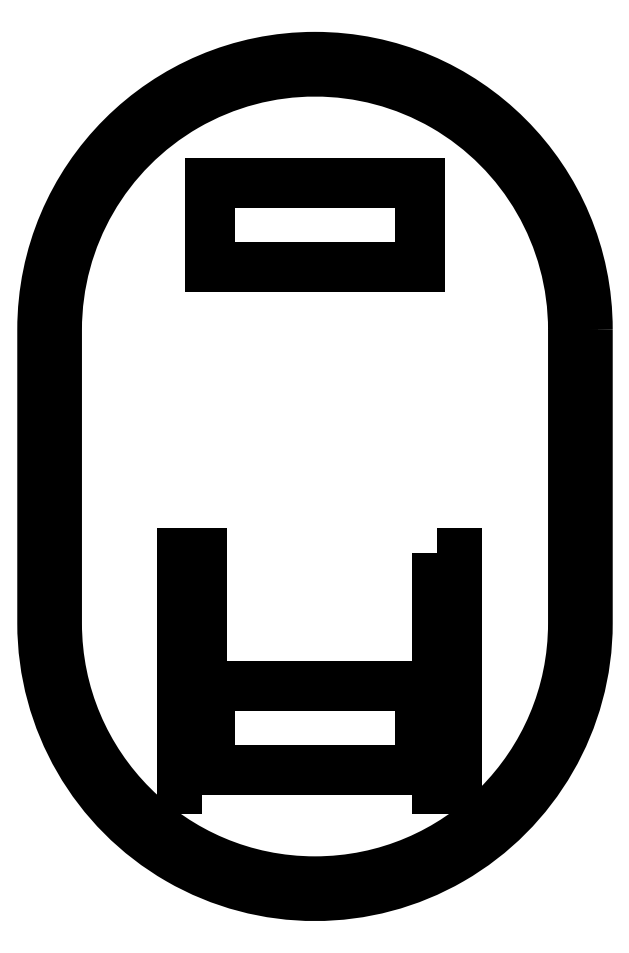
<metadata>
{"format":"dxf","ext":"dxf","renderer":"ezdxf+matplotlib","layout":"modelspace","background":"white","min_lineweight":24,"dpi":150}
</metadata>
<code>
0
SECTION
2
ENTITIES
0
LWPOLYLINE
8
0
90
4
70
1
43
0
10
-2.803
20
-2.77
10
-3.276
20
-2.77
10
-3.276
20
2.859
10
-2.803
20
2.859
0
LWPOLYLINE
8
0
90
4
70
1
43
0
10
2.803
20
2.859
10
3.276
20
2.859
10
3.276
20
-2.77
10
2.803
20
-2.77
0
LWPOLYLINE
8
0
90
4
70
1
43
0
10
6.034
20
8.183
42
1
10
-6.266
20
8.183
10
-6.266
20
1.183
42
1
10
6.034
20
1.183
0
LWPOLYLINE
8
0
90
4
70
1
43
0
10
6.384
20
8.183
10
6.384
20
1.183
42
-1
10
-6.616
20
1.183
10
-6.616
20
8.183
42
-1
0
LWPOLYLINE
8
0
90
4
70
1
43
0
10
-2.616
20
11.68
10
2.384
20
11.68
10
2.384
20
9.683
10
-2.616
20
9.683
0
LWPOLYLINE
8
0
90
4
70
1
43
0
10
2.384
20
-2.317
10
-2.616
20
-2.317
10
-2.616
20
-0.3168
10
2.384
20
-0.3168
0
LWPOLYLINE
8
0
90
4
70
1
43
0
10
2.384
20
11.68
10
-2.616
20
11.68
10
-2.616
20
9.683
10
2.384
20
9.683
0
LWPOLYLINE
8
0
90
4
70
1
43
0
10
-2.616
20
-2.317
10
2.384
20
-2.317
10
2.384
20
-0.3168
10
-2.616
20
-0.3168
0
ENDSEC
0
EOF

</code>
